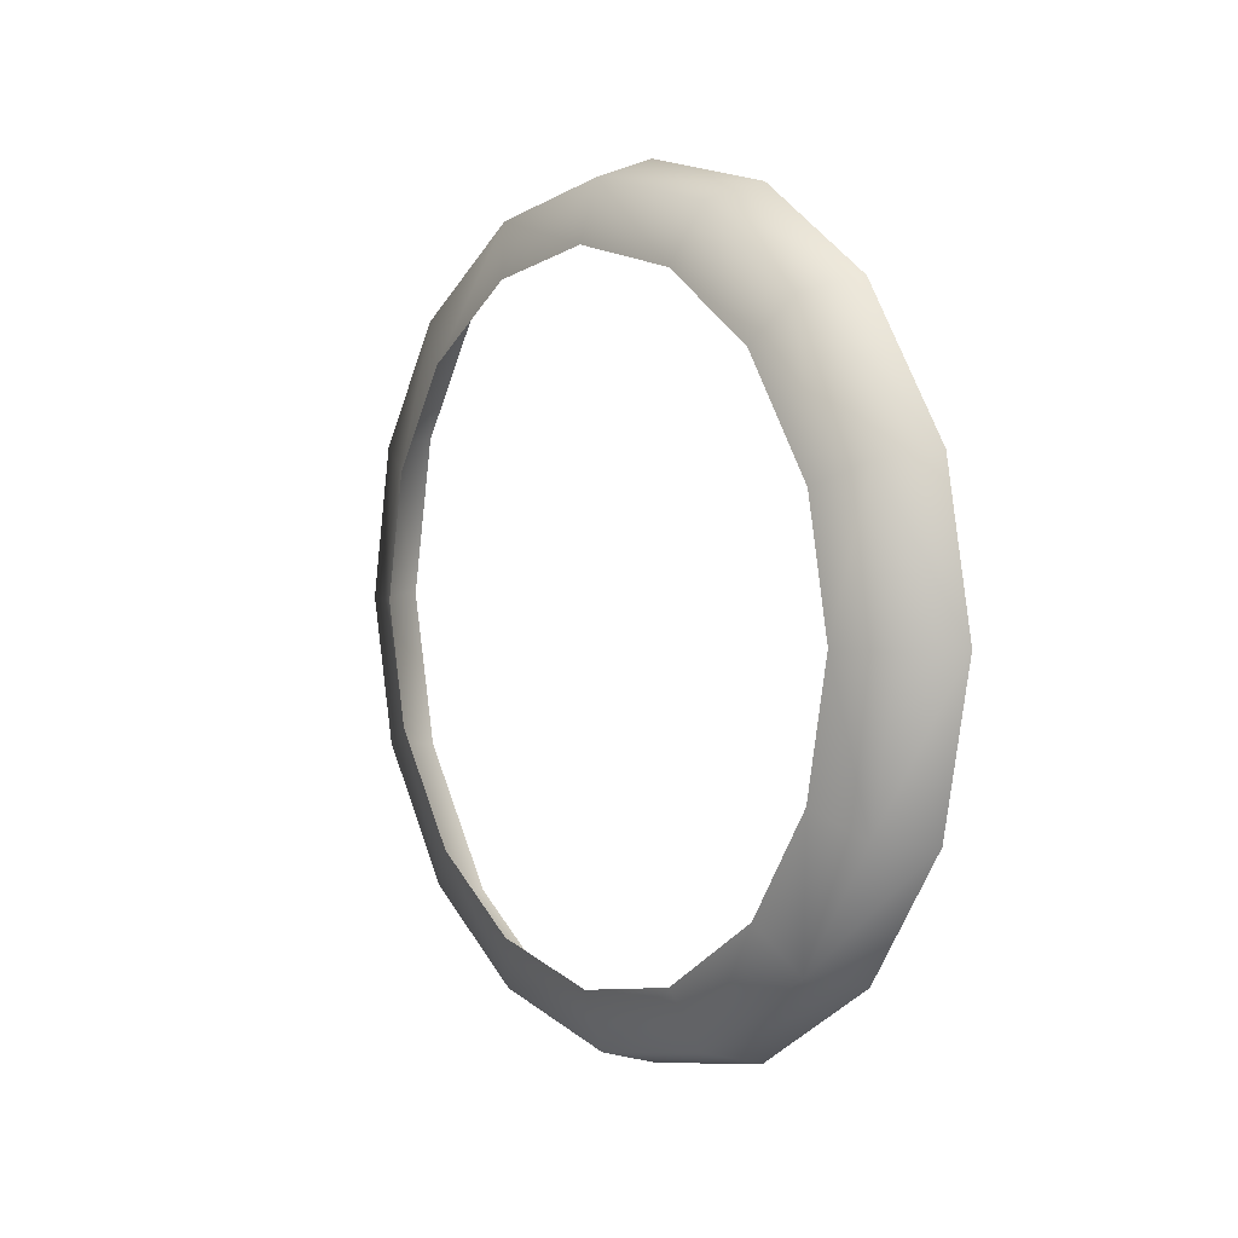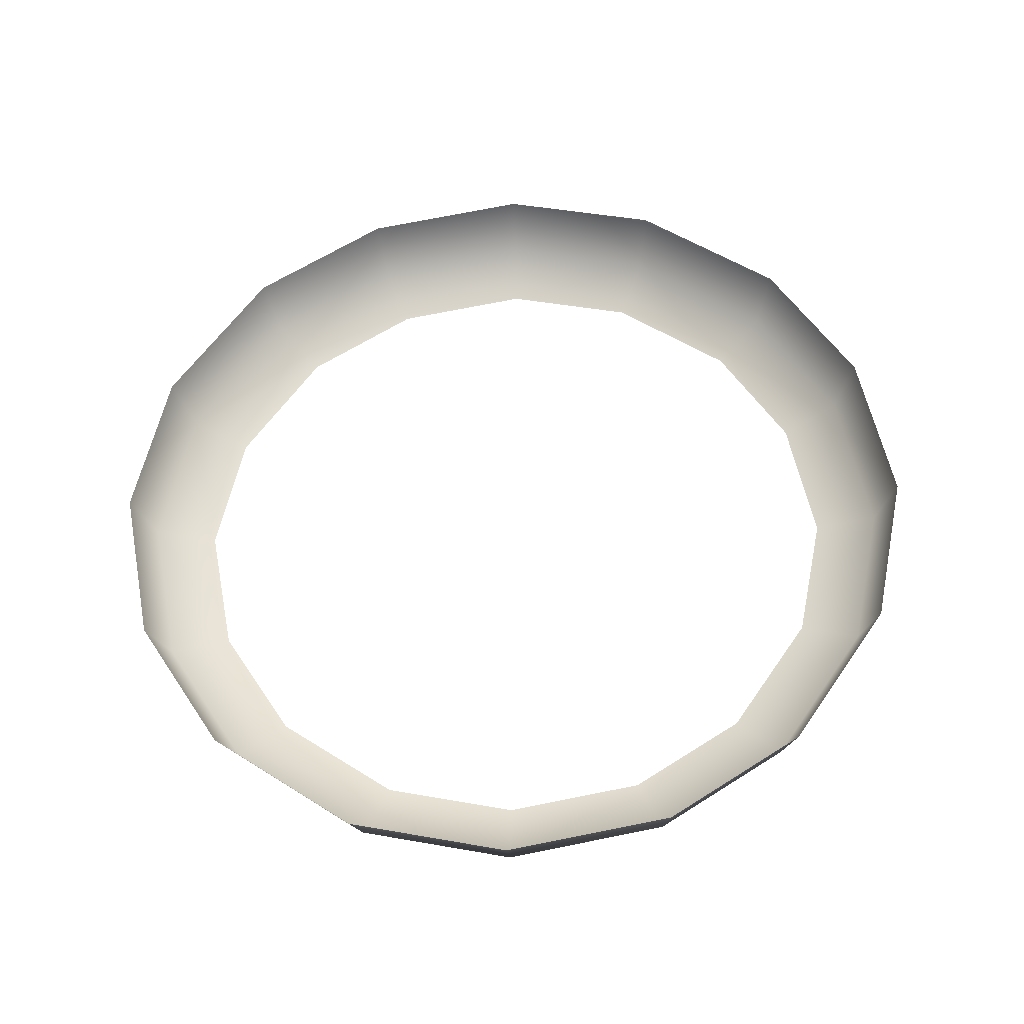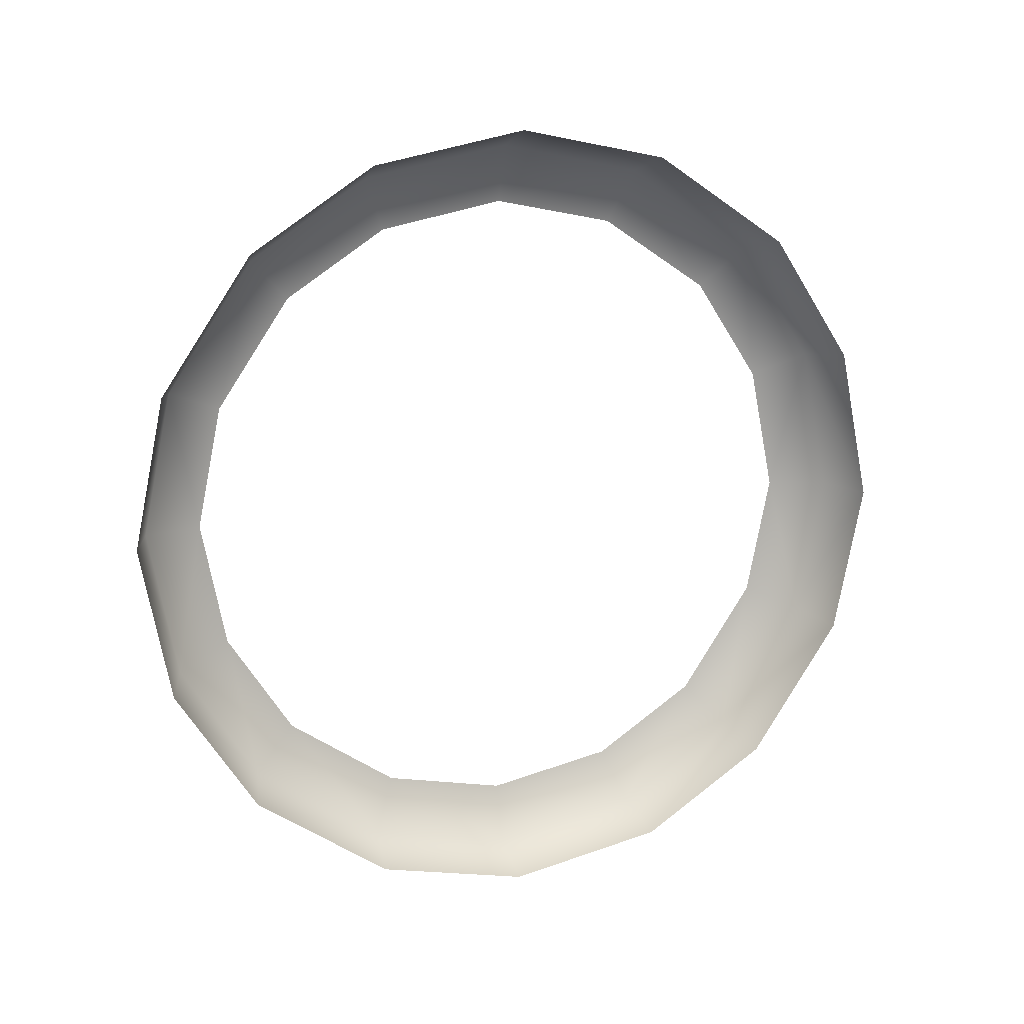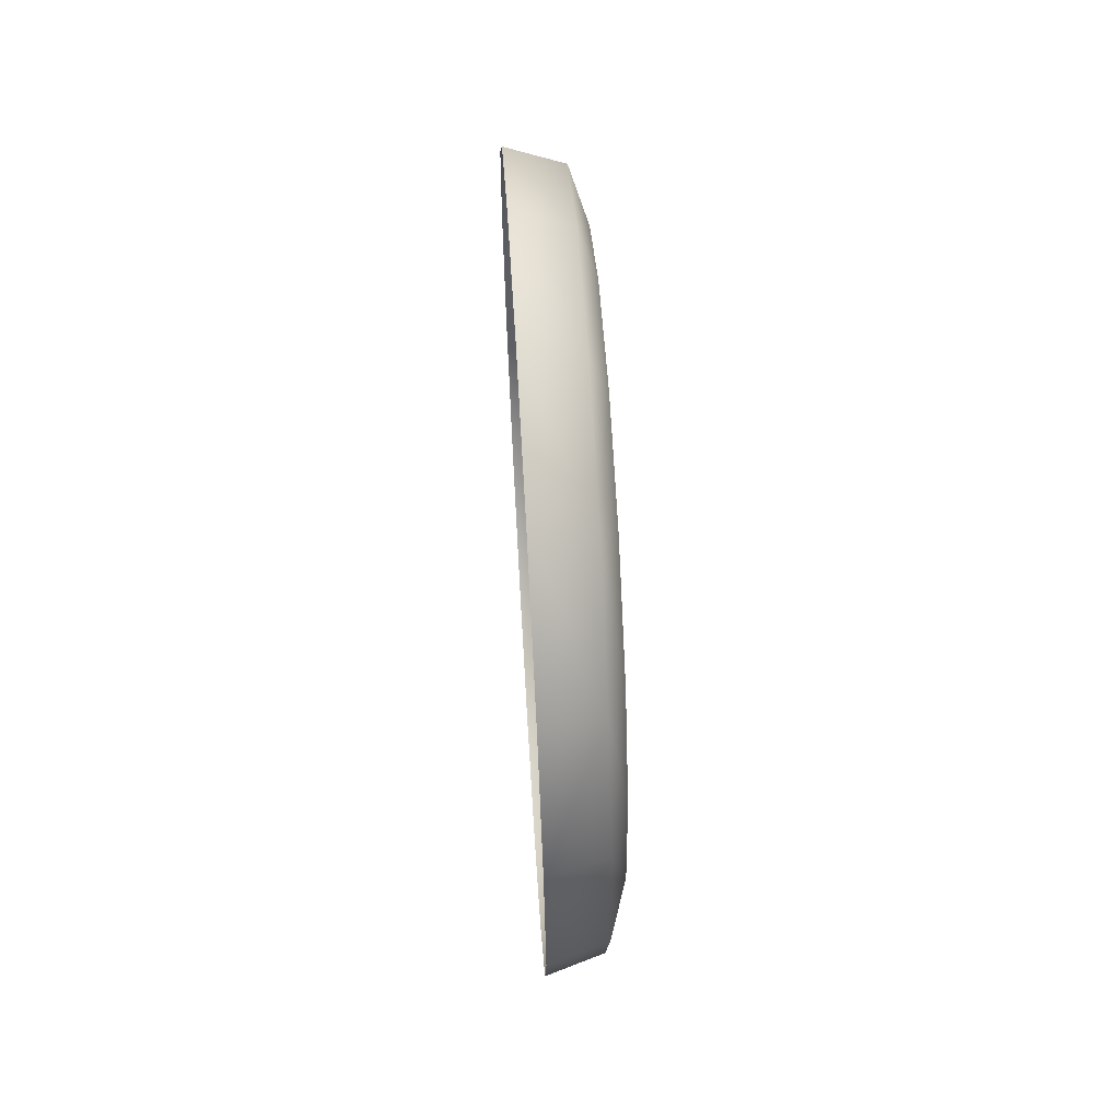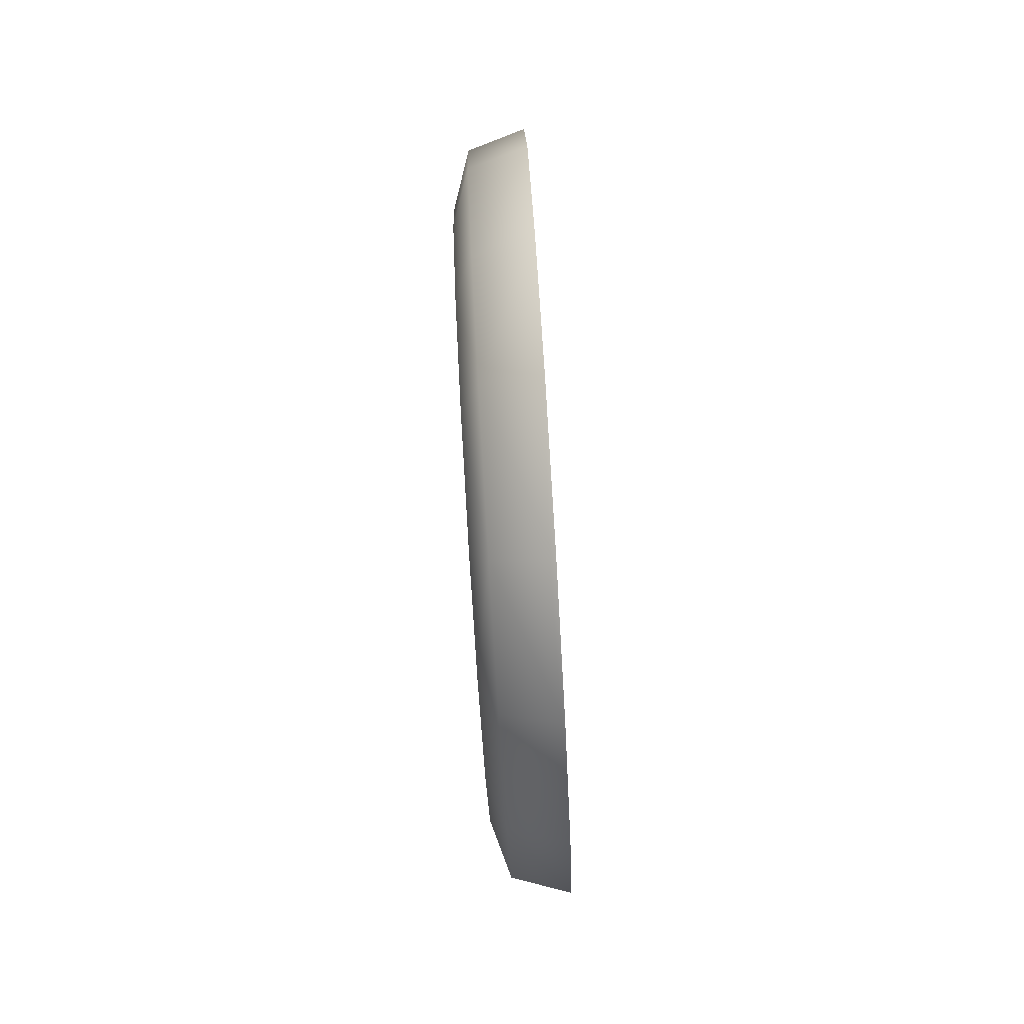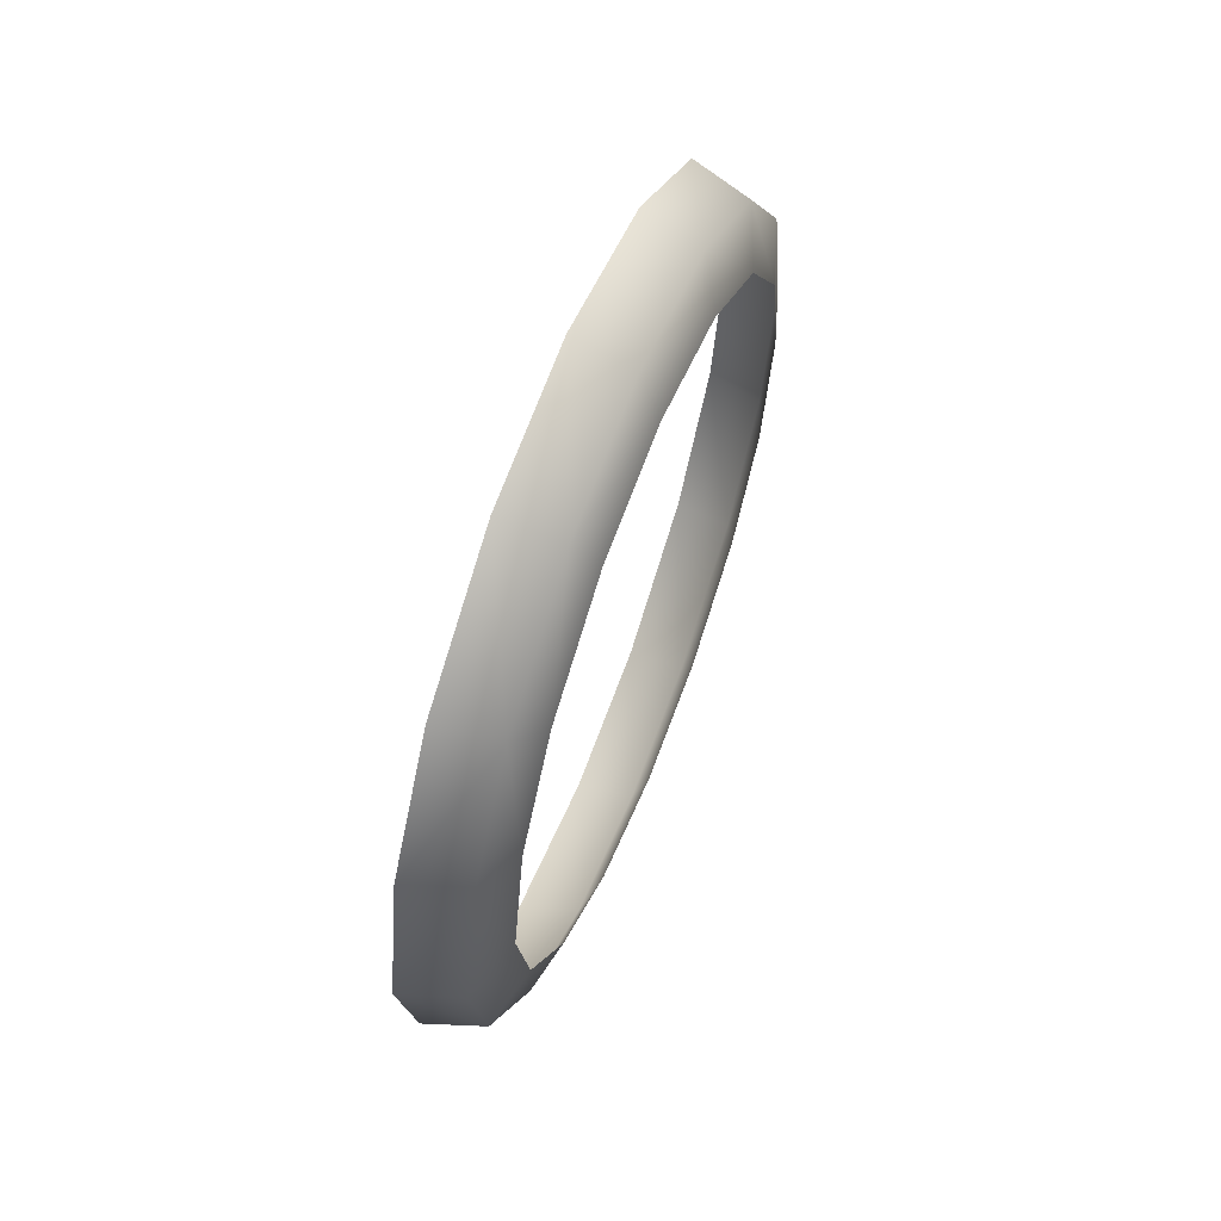
<metadata>
{"format":"obj","ext":"obj","renderer":"f3d","projection":"perspective","resolution":1024,"background":"white","views":[{"elev":4.8,"azim":146.9,"up":"+Y"},{"elev":-30.1,"azim":-87.2,"up":"+Z"},{"elev":14.2,"azim":-106.2,"up":"+Y"},{"elev":64.5,"azim":-0.4,"up":"+Y"},{"elev":28.3,"azim":178.3,"up":"+Z"},{"elev":60.7,"azim":24.3,"up":"+Y"}]}
</metadata>
<code>
o mesh28/mesh28-geometry#mesh28-geometry
v 0.08095 -0.7993 0.6006
v 0.07346 -0.7821 0.6158
v 0.07273 -0.8012 0.6029
v 0.08164 -0.7811 0.6129
v 0.07176 -0.8128 0.5851
v 0.08381 -0.778 0.6051
v 0.07374 -0.7608 0.6201
v 0.08002 -0.8103 0.5837
v 0.08322 -0.7934 0.5947
v 0.08403 -0.7608 0.6087
v 0.08191 -0.7608 0.617
v 0.07058 -0.8171 0.5632
v 0.08173 -0.7399 0.6129
v 0.07889 -0.8145 0.5628
v 0.08243 -0.8027 0.5804
v 0.07355 -0.7388 0.6158
v 0.06945 -0.8128 0.542
v 0.08148 -0.8063 0.5627
v 0.08388 -0.743 0.6052
v 0.08117 -0.7229 0.6019
v 0.07782 -0.8103 0.5425
v 0.08057 -0.8027 0.5455
v 0.07297 -0.7211 0.6042
v 0.06846 -0.7999 0.5229
v 0.08341 -0.7287 0.5958
v 0.07198 -0.7082 0.5851
v 0.07687 -0.798 0.5243
v 0.07977 -0.7923 0.5301
v 0.08023 -0.7106 0.5837
v 0.06788 -0.7821 0.5113
v 0.08261 -0.7183 0.5804
v 0.07085 -0.7038 0.5639
v 0.07632 -0.7811 0.5133
v 0.0793 -0.778 0.5208
v 0.0817 -0.7147 0.5632
v 0.07915 -0.7065 0.5634
v 0.06769 -0.7601 0.507
v 0.06967 -0.7082 0.542
v 0.07614 -0.7602 0.5092
v 0.07915 -0.7602 0.5173
v 0.08075 -0.7182 0.5455
v 0.07803 -0.7106 0.5425
v 0.0764 -0.7399 0.5133
v 0.0687 -0.7197 0.5242
v 0.06797 -0.7388 0.5113
v 0.07996 -0.7276 0.5312
v 0.0771 -0.7217 0.5256
v 0.07937 -0.743 0.5208
f 1 2 3
f 2 1 4
f 3 2 1
f 4 1 2
f 5 1 3
f 3 1 5
f 1 6 4
f 4 6 1
f 4 7 2
f 2 7 4
f 1 5 8
f 8 5 1
f 6 1 9
f 9 1 6
f 10 4 6
f 6 4 10
f 7 4 11
f 11 4 7
f 12 8 5
f 5 8 12
f 8 9 1
f 1 9 8
f 4 10 11
f 11 10 4
f 13 7 11
f 11 7 13
f 8 12 14
f 14 12 8
f 9 8 15
f 15 8 9
f 10 13 11
f 11 13 10
f 7 13 16
f 16 13 7
f 17 14 12
f 12 14 17
f 18 8 14
f 14 8 18
f 8 18 15
f 15 18 8
f 13 10 19
f 19 10 13
f 20 16 13
f 13 16 20
f 14 17 21
f 21 17 14
f 14 22 18
f 18 22 14
f 19 20 13
f 13 20 19
f 16 20 23
f 23 20 16
f 24 21 17
f 17 21 24
f 22 14 21
f 21 14 22
f 20 19 25
f 25 19 20
f 20 26 23
f 23 26 20
f 21 24 27
f 27 24 21
f 21 28 22
f 22 28 21
f 25 29 20
f 20 29 25
f 26 20 29
f 29 20 26
f 30 27 24
f 24 27 30
f 28 21 27
f 27 21 28
f 29 25 31
f 31 25 29
f 29 32 26
f 26 32 29
f 27 30 33
f 33 30 27
f 27 34 28
f 28 34 27
f 35 29 31
f 31 29 35
f 32 29 36
f 36 29 32
f 37 33 30
f 30 33 37
f 34 27 33
f 33 27 34
f 29 35 36
f 36 35 29
f 36 38 32
f 32 38 36
f 33 37 39
f 39 37 33
f 33 40 34
f 34 40 33
f 41 36 35
f 35 36 41
f 38 36 42
f 42 36 38
f 37 43 39
f 39 43 37
f 40 33 39
f 39 33 40
f 36 41 42
f 42 41 36
f 42 44 38
f 38 44 42
f 43 37 45
f 45 37 43
f 43 40 39
f 39 40 43
f 46 42 41
f 41 42 46
f 44 42 47
f 47 42 44
f 45 47 43
f 43 47 45
f 40 43 48
f 48 43 40
f 42 46 47
f 47 46 42
f 47 45 44
f 44 45 47
f 47 48 43
f 43 48 47
f 48 47 46
f 46 47 48

</code>
